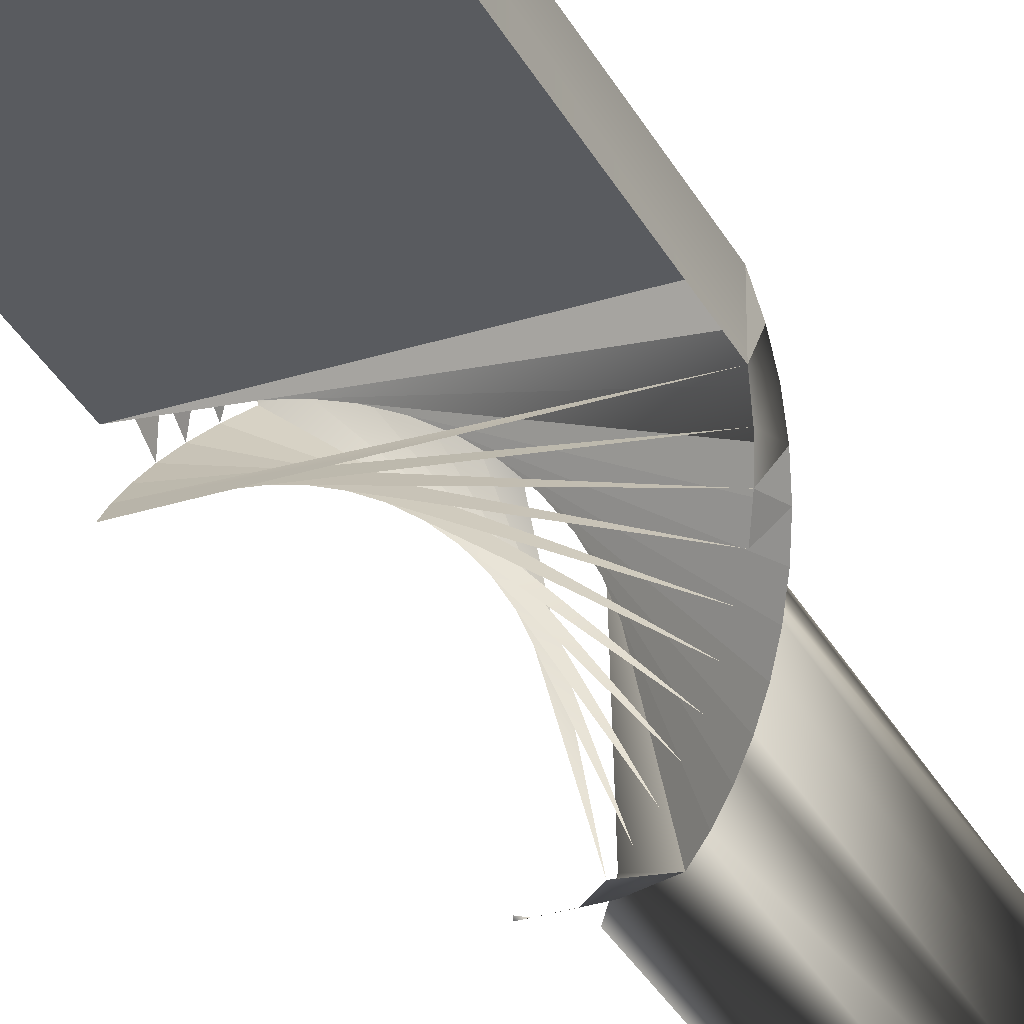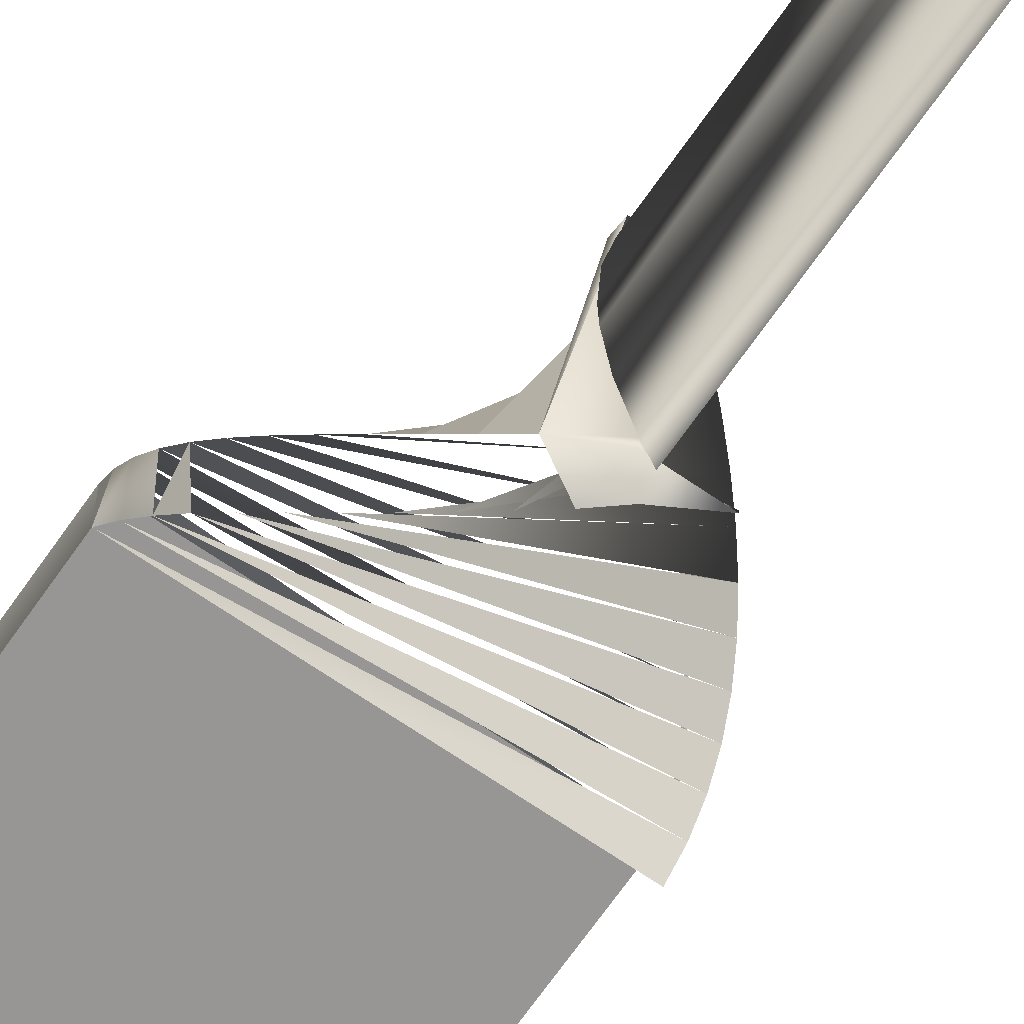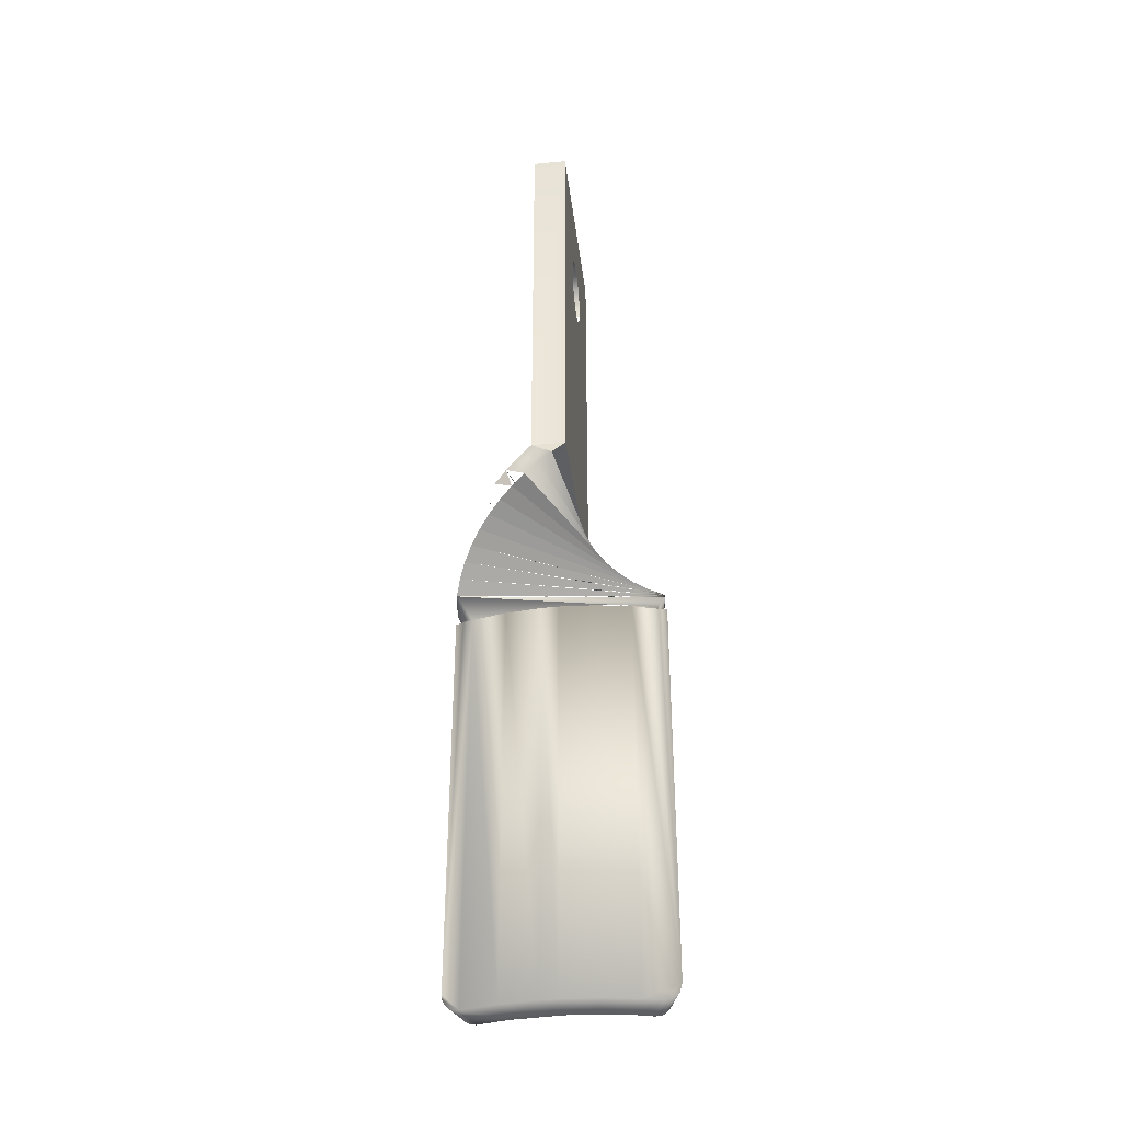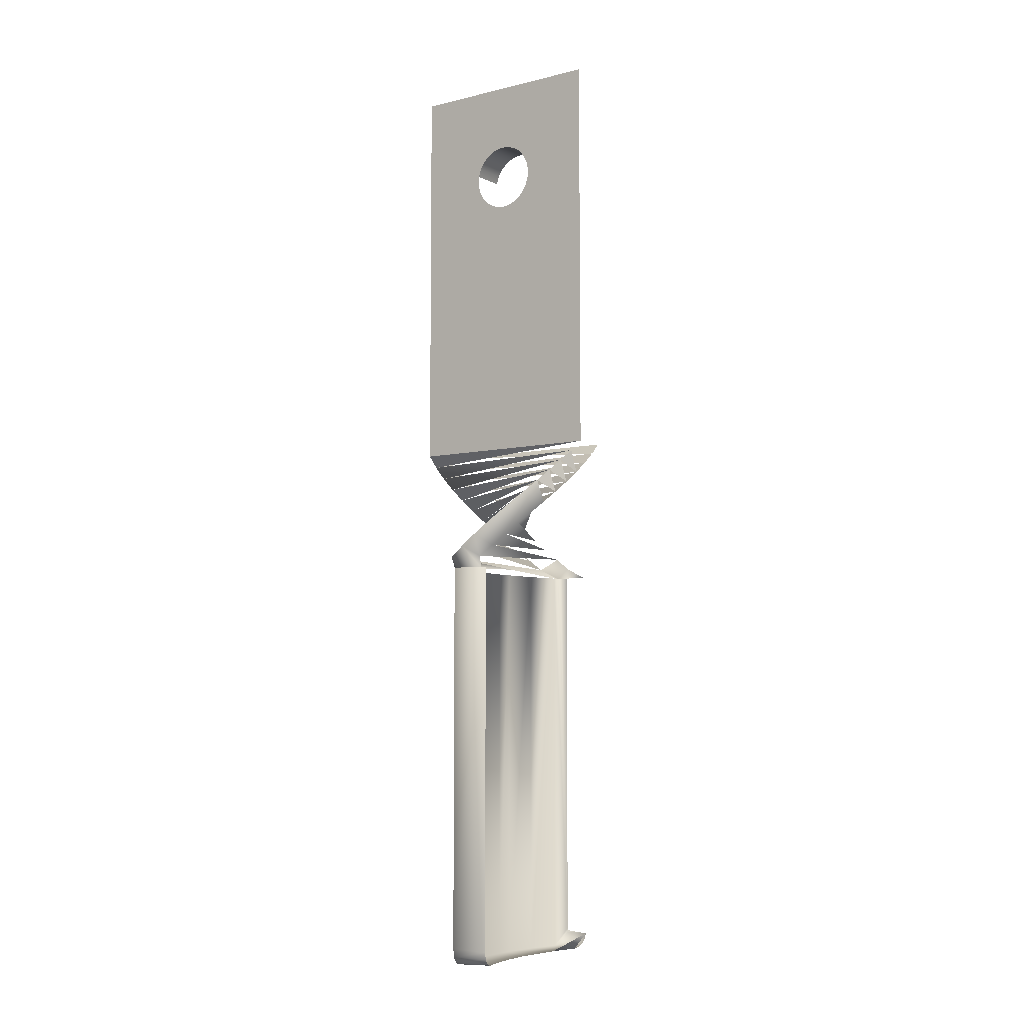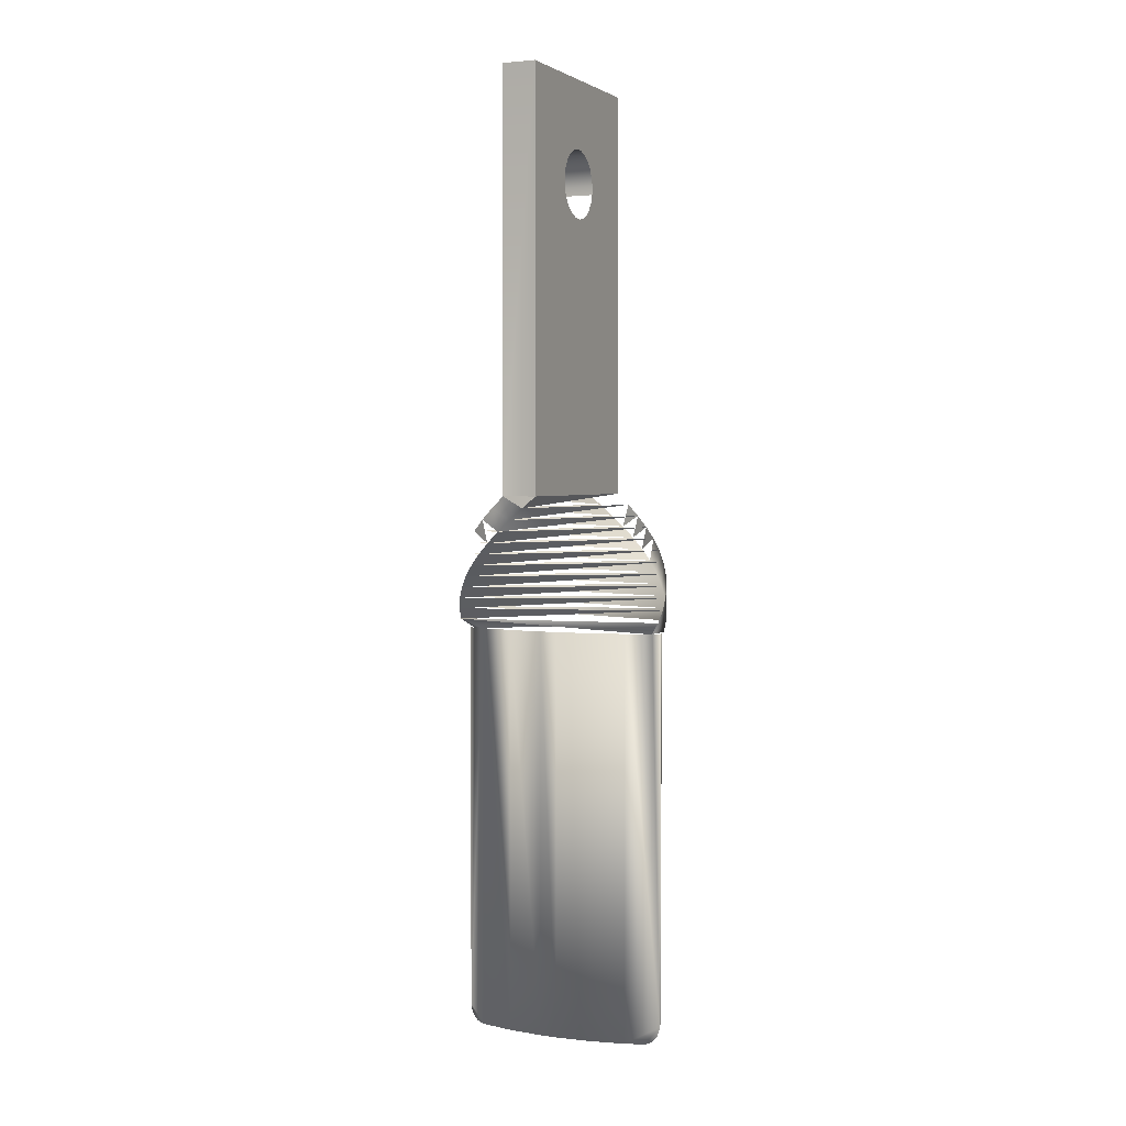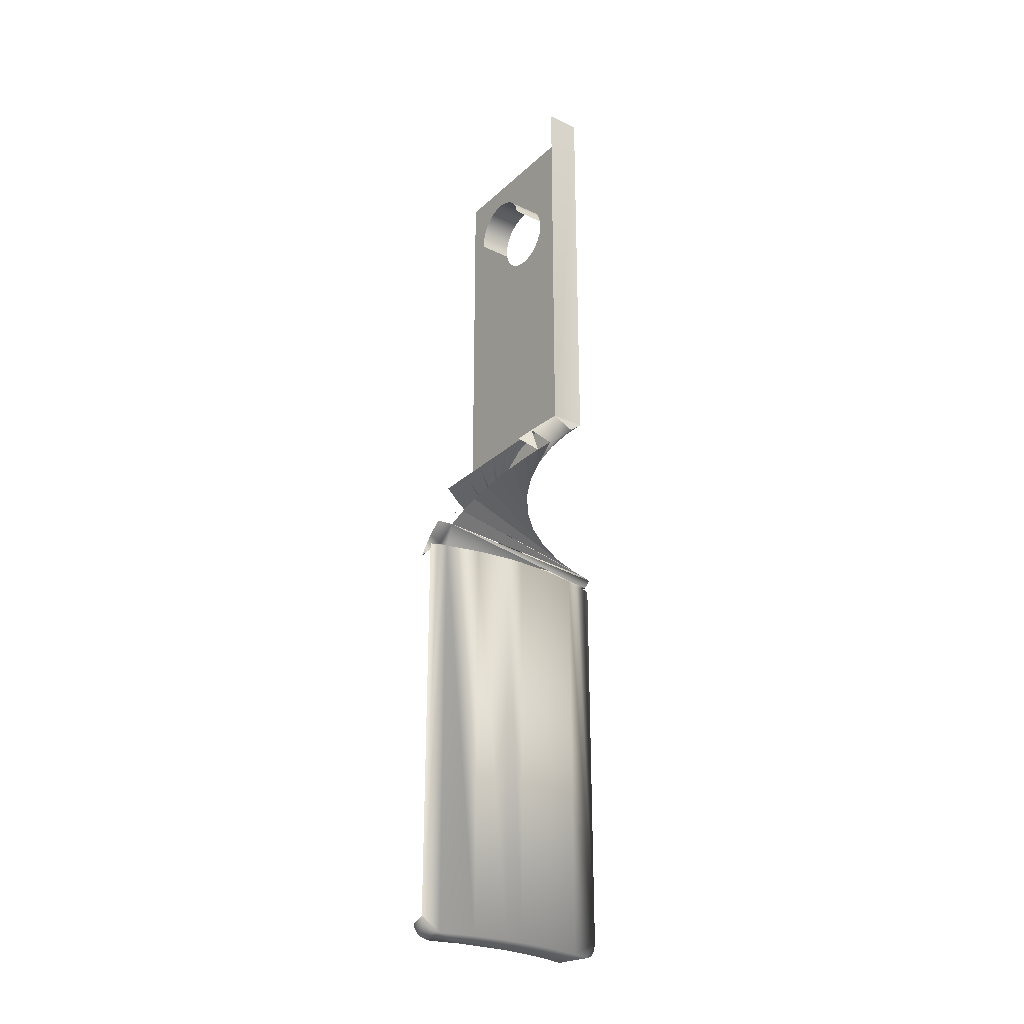
<metadata>
{"format":"obj","ext":"obj","renderer":"f3d","projection":"perspective","resolution":1024,"background":"white","views":[{"elev":-32.5,"azim":23.8,"up":"+Y"},{"elev":-67.8,"azim":145.3,"up":"+Y"},{"elev":-36.8,"azim":97.0,"up":"+Z"},{"elev":-6.3,"azim":-144.2,"up":"+Z"},{"elev":2.9,"azim":114.1,"up":"+Z"},{"elev":-27.3,"azim":54.1,"up":"+Z"}]}
</metadata>
<code>
o BM_GottliebEMSlingArm
v -0.6047 9.295 -78.76
v -0.5579 9.139 -78.91
v -0.5062 8.966 -79.03
v -0.4505 8.779 -79.12
v -0.3915 8.583 -79.19
v -0.6457 9.432 -78.6
v -0.6802 9.547 -78.42
v -0.3305 8.379 -79.24
v -3.572 8.156 -78.96
v -3.48 7.85 -79.14
v -0.7439 9.76 -77.59
v -3.676 8.504 -78.54
v -3.325 7.333 -79.25
v 0.207 6.583 -79.25
v -3.731 8.685 -77.84
v -2.883 5.854 -79.25
v -2.369 2.941 -79.25
v 0.7836 3.313 -79.25
v -2.197 0.001325 -79.25
v 0.9768 0.001656 -79.25
v 0.9285 -1.655 -79.25
v -2.584 -4.401 -79.25
v 0.5428 -4.953 -79.25
v -0.2225 -8.183 -79.25
v -3.266 -7.279 -79.25
v -0.288 -8.381 -79.23
v -3.723 -8.66 -77.83
v -3.438 -7.798 -79.08
v -0.4144 -8.762 -79.12
v -0.4733 -8.94 -79.03
v -3.544 -8.12 -78.9
v -0.5283 -9.106 -78.91
v -0.5785 -9.258 -78.78
v -0.7205 -9.686 -78.04
v -3.589 -8.255 -78.77
v -0.6247 -9.397 -78.62
v -3.656 -8.457 -78.5
v -0.6642 -9.516 -78.44
v -0.7439 -9.757 -77.62
v -0.6963 -9.613 -78.25
v -3.701 -8.594 -78.18
v -3.723 -8.66 -77.83
v -0.7365 -9.735 -77.83
v 0.207 6.583 -41.15
v -3.731 8.685 -41.15
v 0.7836 3.313 -41.15
v 0.9285 -1.655 -41.15
v 0.5428 -4.953 -41.15
v -0.2225 -8.183 -41.15
v -0.5186 9.007 -41.15
v -0.7439 9.76 -41.15
v -0.2088 7.972 -41.15
v 0.9768 0.001656 -41.15
v -0.4945 -9.004 -41.15
v -0.7439 -9.757 -41.15
v -0.2088 9.007 -41.15
v -0.28 9.652 -40.09
v -0.5186 9.007 -41.15
v -3.384 9.007 -41.15
v -1.543 9.613 -39.03
v -3.428 9.238 -40.09
v -0.2088 9.007 -41.15
v -0.2088 7.972 -41.15
v -0.2088 0.001546 -41.15
v -2.789 9.409 -37.98
v -4.609 8.791 -39.03
v -3.998 9.044 -36.92
v -5.722 8.194 -37.98
v 2.206 -9.235 -40.09
v -5.15 8.525 -35.86
v -6.748 7.457 -36.92
v 0.3211 -9.61 -39.03
v -6.223 7.859 -34.8
v 1.568 -9.406 -37.98
v -7.669 6.592 -35.86
v 2.206 -9.235 -40.09
v -0.28 9.652 -40.09
v -7.201 7.059 -33.74
v 2.777 -9.041 -36.92
v -1.543 9.613 -39.03
v 2.206 -9.235 -40.09
v 3.388 -8.788 -39.03
v -8.468 5.614 -34.8
v -2.789 9.409 -37.98
v 3.388 -8.788 -39.03
v 4.501 -8.191 -37.98
v 3.928 -8.521 -35.86
v -8.066 6.139 -32.68
v -3.998 9.044 -36.92
v 4.501 -8.191 -37.98
v 5.527 -7.454 -36.92
v -5.15 8.525 -35.86
v 5.527 -7.454 -36.92
v 6.447 -6.589 -35.86
v 5.002 -7.856 -34.8
v -0.2088 -9.004 -41.15
v -3.384 -9.004 -41.15
v -2.836 -9.004 -41.15
v -3.384 -8.807 -41.15
v -6.223 7.859 -34.8
v 6.447 -6.589 -35.86
v 7.247 -5.611 -34.8
v -3.384 -9.004 -41.15
v -0.9414 -9.649 -40.09
v -9.134 4.541 -33.74
v -8.066 6.139 -32.68
v -8.803 5.113 -31.63
v 0.3211 -9.61 -39.03
v 5.98 -7.056 -33.74
v -8.468 5.614 -34.8
v -9.134 4.541 -33.74
v -7.201 7.059 -33.74
v 7.247 -5.611 -34.8
v 7.912 -4.537 -33.74
v -8.066 6.139 -32.68
v 7.912 -4.537 -33.74
v 8.432 -3.386 -32.68
v 6.844 -6.136 -32.68
v -9.134 4.541 -33.74
v -9.653 3.389 -32.68
v -9.653 3.389 -32.68
v -8.803 5.113 -31.63
v -9.4 4 -30.57
v -8.803 5.113 -31.63
v 8.432 -3.386 -32.68
v 8.797 -2.177 -31.63
v 9.001 -0.9304 -30.57
v -9.4 4 -30.57
v 8.797 -2.177 -31.63
v 7.582 -5.11 -31.63
v -9.653 3.389 -32.68
v -10.02 2.18 -31.63
v 8.626 -2.816 -29.51
v -9.847 2.819 -29.51
v 9.04 0.3323 -29.51
v 8.914 -1.586 -28.45
v -10.02 2.18 -31.63
v -9.4 4 -30.57
v -9.847 2.819 -29.51
v 8.914 1.589 -28.45
v -0.6107 1.589 -28.45
v 9.04 0.3323 -29.51
v 8.914 1.589 -28.45
v 8.914 -1.586 -28.45
v 9.04 0.3323 -29.51
v 8.432 -3.386 -32.68
v 7.582 -5.11 -31.63
v 8.179 -3.997 -30.57
v 8.179 -3.997 -30.57
v 8.179 -3.997 -30.57
v -10.02 2.18 -31.63
v -10.22 0.9335 -30.57
v -10.14 1.589 -28.45
v -10.26 -0.3292 -29.51
v 8.626 -2.816 -29.51
v -10.22 0.9335 -30.57
v 8.914 -1.586 -28.45
v -10.26 -0.3292 -29.51
v -0.6107 -1.586 -28.45
v -10.14 -1.586 -28.45
v 1.998 1.589 -1.685
v -0.6107 1.589 -28.45
v 8.914 1.589 -28.45
v -0.8728 1.589 -3.04
v -10.14 1.589 -28.45
v -0.6107 1.589 -28.45
v 8.914 1.589 9.65
v 8.914 1.589 -28.45
v 8.914 -1.586 -28.45
v -0.04503 1.589 -3
v -0.6107 1.589 -28.45
v 0.7444 1.589 -2.747
v -0.04503 1.589 -3
v -0.8728 1.589 -3.04
v -0.6107 1.589 -28.45
v 1.441 1.589 -2.298
v 0.7444 1.589 -2.747
v 8.914 1.589 -28.45
v 2.378 1.589 -0.9476
v 1.998 1.589 -1.685
v -0.6107 1.589 -28.45
v 1.998 1.589 -1.685
v 1.441 1.589 -2.298
v -10.14 1.589 -28.45
v -0.8728 1.589 -3.04
v -1.683 1.589 -2.864
v -10.14 1.589 -28.45
v -1.683 1.589 -2.864
v -2.42 1.589 -2.485
v -3.033 1.589 -1.928
v -3.482 1.589 -1.231
v 2.378 1.589 -0.9476
v 8.914 1.589 -28.45
v 8.914 1.589 9.65
v -10.14 1.589 9.65
v 8.914 -1.586 9.65
v 2.261 1.589 1.48
v 2.261 -1.586 1.48
v 2.513 1.589 0.6903
v -3.775 -1.586 0.3867
v -3.775 1.589 0.3867
v -3.735 1.589 -0.4412
v 2.513 -1.586 0.6903
v -3.735 -1.586 -0.4412
v 2.553 1.589 -0.1376
v 2.378 1.589 -0.9476
v 8.914 1.589 9.65
v -3.599 1.589 1.197
v 1.812 1.589 2.177
v 1.812 -1.586 2.177
v 2.513 1.589 0.6903
v 2.553 1.589 -0.1376
v 8.914 1.589 9.65
v 1.198 1.589 2.734
v -3.599 -1.586 1.197
v -3.22 -1.586 1.934
v -3.22 1.589 1.934
v 2.261 1.589 1.48
v 2.513 1.589 0.6903
v 8.914 1.589 9.65
v -2.663 1.589 2.547
v 0.4614 1.589 3.113
v 0.4614 -1.586 3.113
v 1.812 1.589 2.177
v 2.261 1.589 1.48
v 8.914 1.589 9.65
v 1.198 -1.586 2.734
v -10.14 1.589 9.65
v -3.482 1.589 -1.231
v -3.735 1.589 -0.4412
v -1.966 1.589 2.996
v -2.663 -1.586 2.547
v -0.3487 1.589 3.289
v -0.3486 -1.586 3.289
v -1.176 1.589 3.249
v -1.176 -1.586 3.249
v 1.198 1.589 2.734
v 1.812 1.589 2.177
v 8.914 1.589 9.65
v -10.14 1.589 9.65
v -3.735 1.589 -0.4412
v -3.775 1.589 0.3867
v 0.4614 1.589 3.113
v 1.198 1.589 2.734
v 8.914 1.589 9.65
v -1.966 -1.586 2.996
v -0.3487 1.589 3.289
v 0.4614 1.589 3.113
v 8.914 1.589 9.65
v -3.775 1.589 0.3867
v -3.599 1.589 1.197
v -10.14 1.589 9.65
v -3.599 1.589 1.197
v -3.22 1.589 1.934
v -10.14 1.589 9.65
v -3.22 1.589 1.934
v -2.663 1.589 2.547
v -10.14 1.589 9.65
v -2.663 1.589 2.547
v -1.966 1.589 2.996
v -1.176 1.589 3.249
v -0.3487 1.589 3.289
v -10.14 1.589 9.65
v -1.176 1.589 3.249
v -10.14 1.589 9.65
v -1.966 1.589 2.996
v -0.3487 1.589 3.289
v 8.914 1.589 9.65
v -10.14 1.589 9.65
f 3 2 1
f 5 4 3
f 1 6 3
f 5 3 7
f 6 7 3
f 8 5 7
f 3 9 2
f 10 3 4
f 2 9 1
f 5 10 4
f 7 11 8
f 6 1 12
f 13 5 8
f 7 6 12
f 14 8 11
f 3 10 9
f 1 9 12
f 13 10 5
f 15 11 7
f 15 7 12
f 8 14 16
f 13 8 16
f 17 16 14
f 14 18 17
f 18 19 17
f 18 20 19
f 20 21 19
f 21 22 19
f 21 23 22
f 23 24 22
f 24 25 22
f 25 24 26
f 22 25 27
f 28 25 26
f 29 26 24
f 28 26 29
f 30 28 29
f 30 31 28
f 32 30 29
f 30 32 31
f 33 32 29
f 29 24 34
f 33 31 32
f 33 35 31
f 36 35 33
f 33 29 34
f 36 37 35
f 36 38 37
f 36 33 34
f 34 24 39
f 38 40 37
f 38 36 34
f 40 41 37
f 34 40 38
f 40 34 41
f 42 41 34
f 42 34 43
f 39 43 34
f 44 14 11
f 45 11 15
f 14 46 18
f 46 20 18
f 20 47 21
f 21 48 23
f 49 24 23
f 24 49 39
f 11 51 50
f 45 51 11
f 11 50 52
f 52 44 11
f 14 44 46
f 46 53 20
f 20 53 47
f 21 47 48
f 49 23 48
f 49 54 39
f 54 55 39
f 58 57 56
f 58 59 57
f 60 57 59
f 60 59 61
f 64 63 62
f 65 60 61
f 65 61 66
f 67 65 66
f 67 66 68
f 57 69 56
f 70 67 68
f 70 68 71
f 66 61 72
f 73 70 71
f 68 66 74
f 73 71 75
f 49 77 76
f 78 73 75
f 71 68 79
f 82 81 80
f 78 75 83
f 86 85 84
f 75 71 87
f 88 78 83
f 91 90 89
f 94 93 92
f 83 75 95
f 96 54 49
f 49 76 96
f 99 98 97
f 102 101 100
f 104 103 96
f 107 106 105
f 108 96 76
f 111 110 109
f 114 113 112
f 108 104 96
f 117 116 115
f 120 119 118
f 123 122 121
f 126 125 124
f 129 128 127
f 132 131 130
f 133 129 127
f 135 127 134
f 136 127 135
f 139 138 137
f 142 141 140
f 145 144 143
f 148 147 146
f 133 149 129
f 136 133 127
f 152 151 150
f 142 153 141
f 156 155 154
f 159 158 157
f 159 160 158
f 163 162 161
f 166 165 164
f 169 168 167
f 172 171 170
f 175 174 173
f 177 176 175
f 180 179 178
f 183 182 181
f 186 185 184
f 189 188 187
f 190 189 187
f 191 190 187
f 194 193 192
f 191 187 195
f 169 167 196
f 199 198 197
f 202 201 200
f 199 203 198
f 202 200 204
f 207 206 205
f 200 201 208
f 197 210 209
f 213 212 211
f 197 198 210
f 214 209 210
f 200 208 215
f 208 217 216
f 220 219 218
f 216 217 221
f 208 216 215
f 223 222 214
f 226 225 224
f 214 210 227
f 230 229 228
f 232 221 231
f 234 233 222
f 223 214 227
f 235 233 234
f 231 235 236
f 239 238 237
f 216 221 232
f 242 241 240
f 234 222 223
f 245 244 243
f 232 231 246
f 231 236 246
f 235 234 236
f 249 248 247
f 251 250 195
f 254 253 252
f 257 256 255
f 260 259 258
f 263 262 261
f 266 265 264
f 269 268 267

</code>
